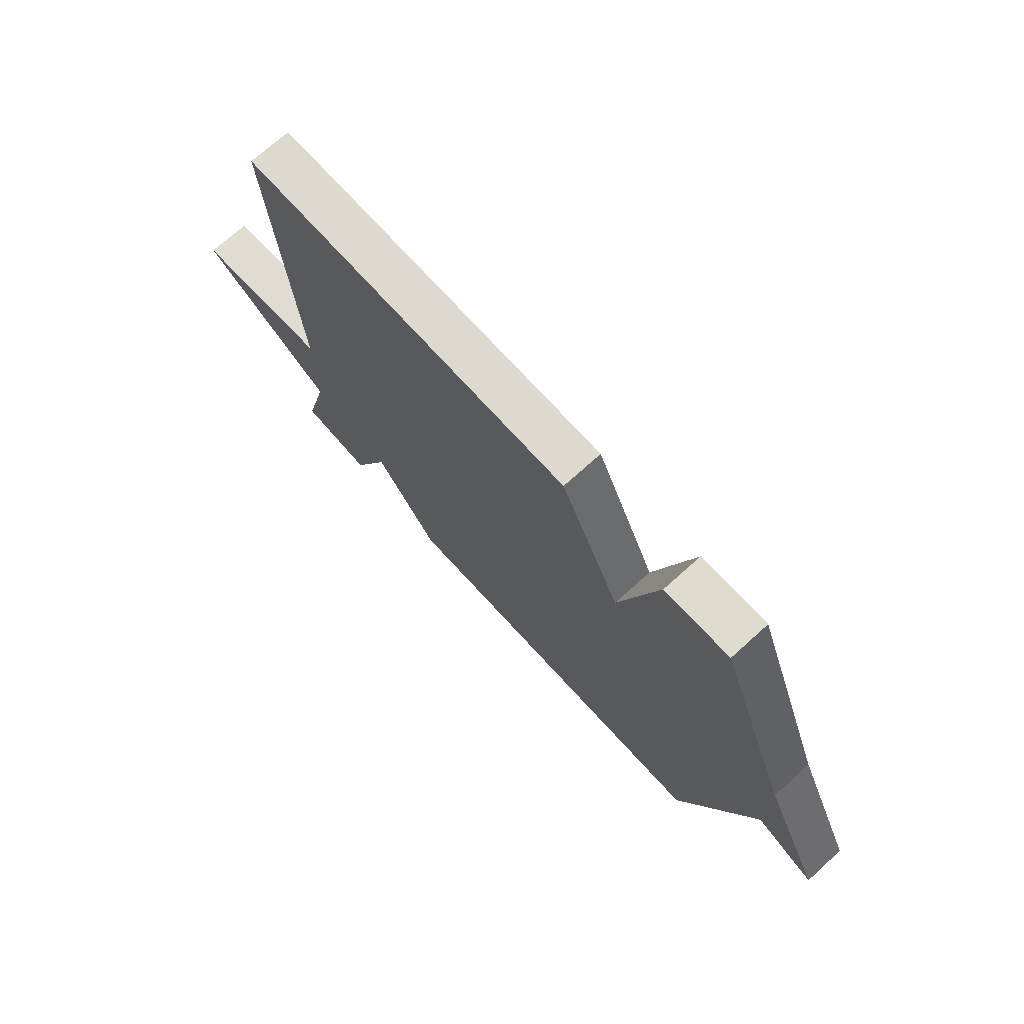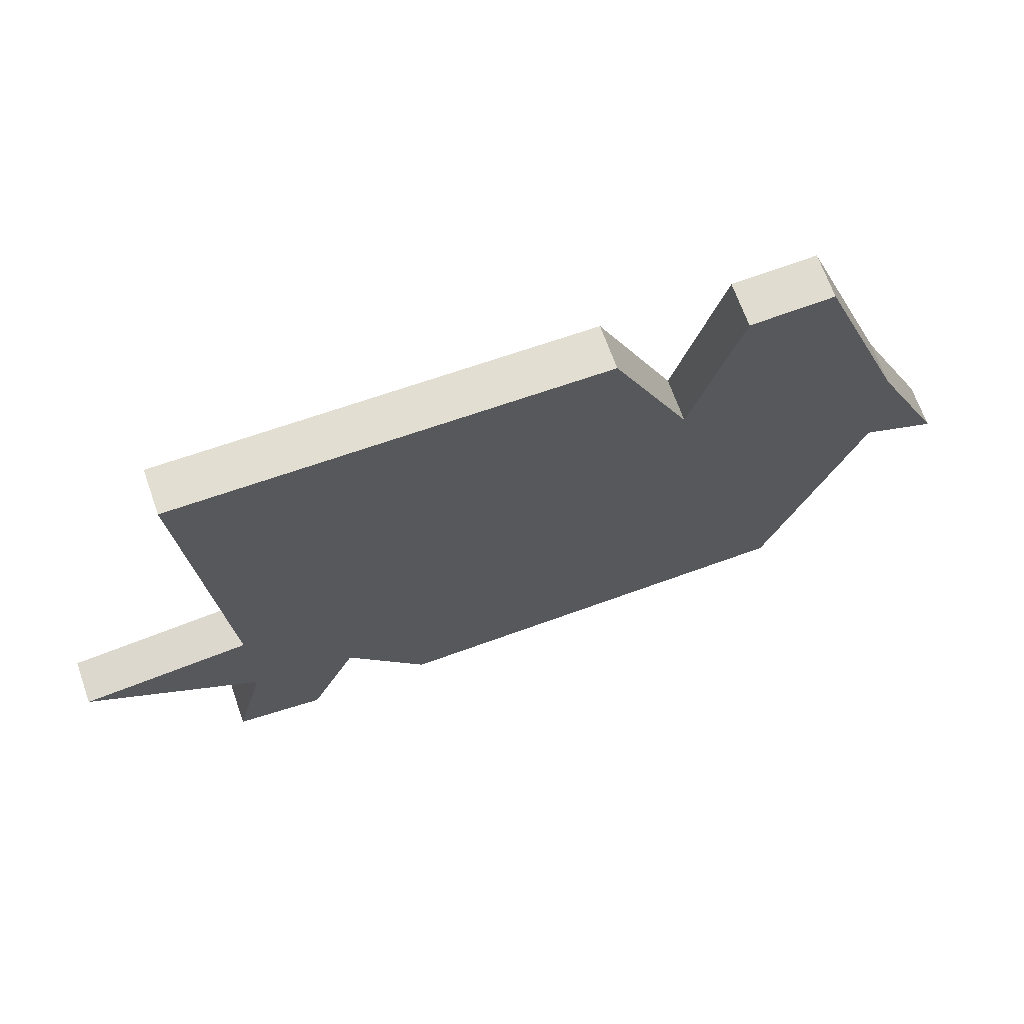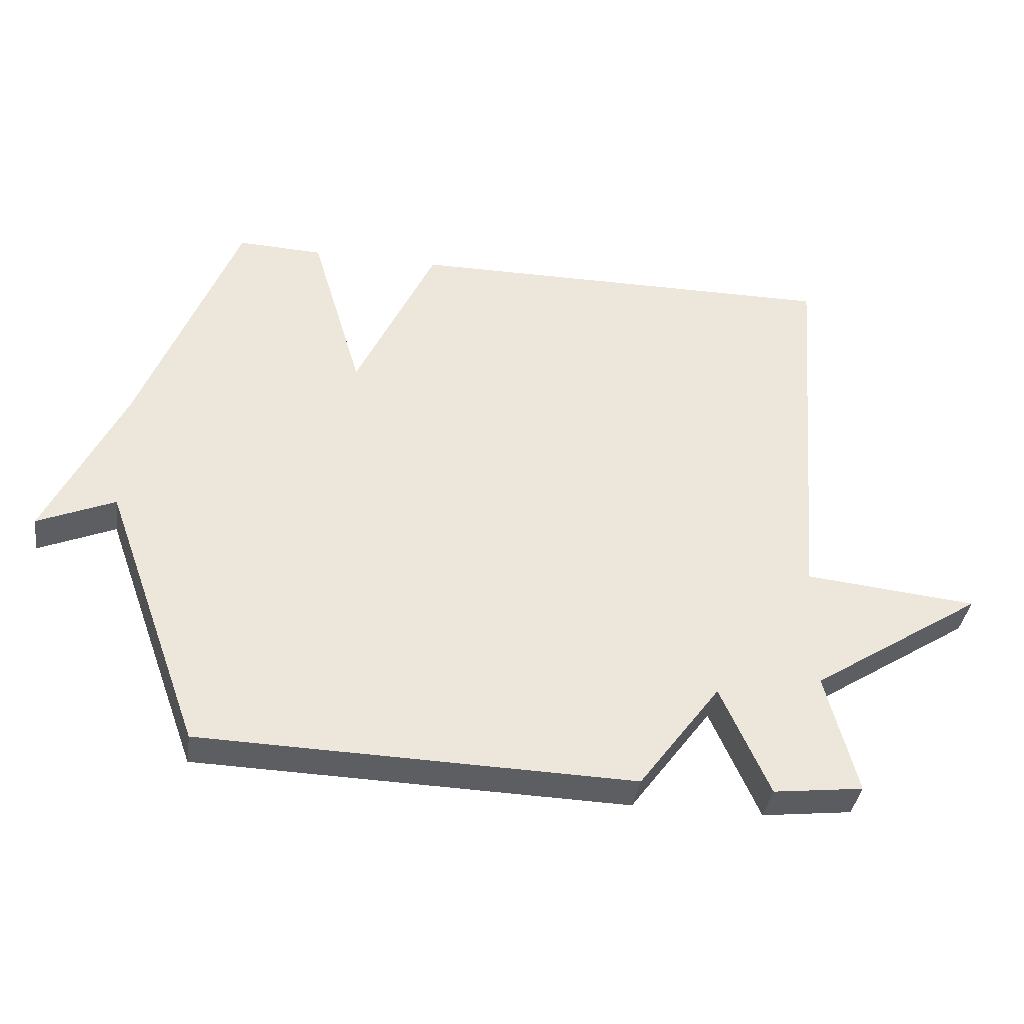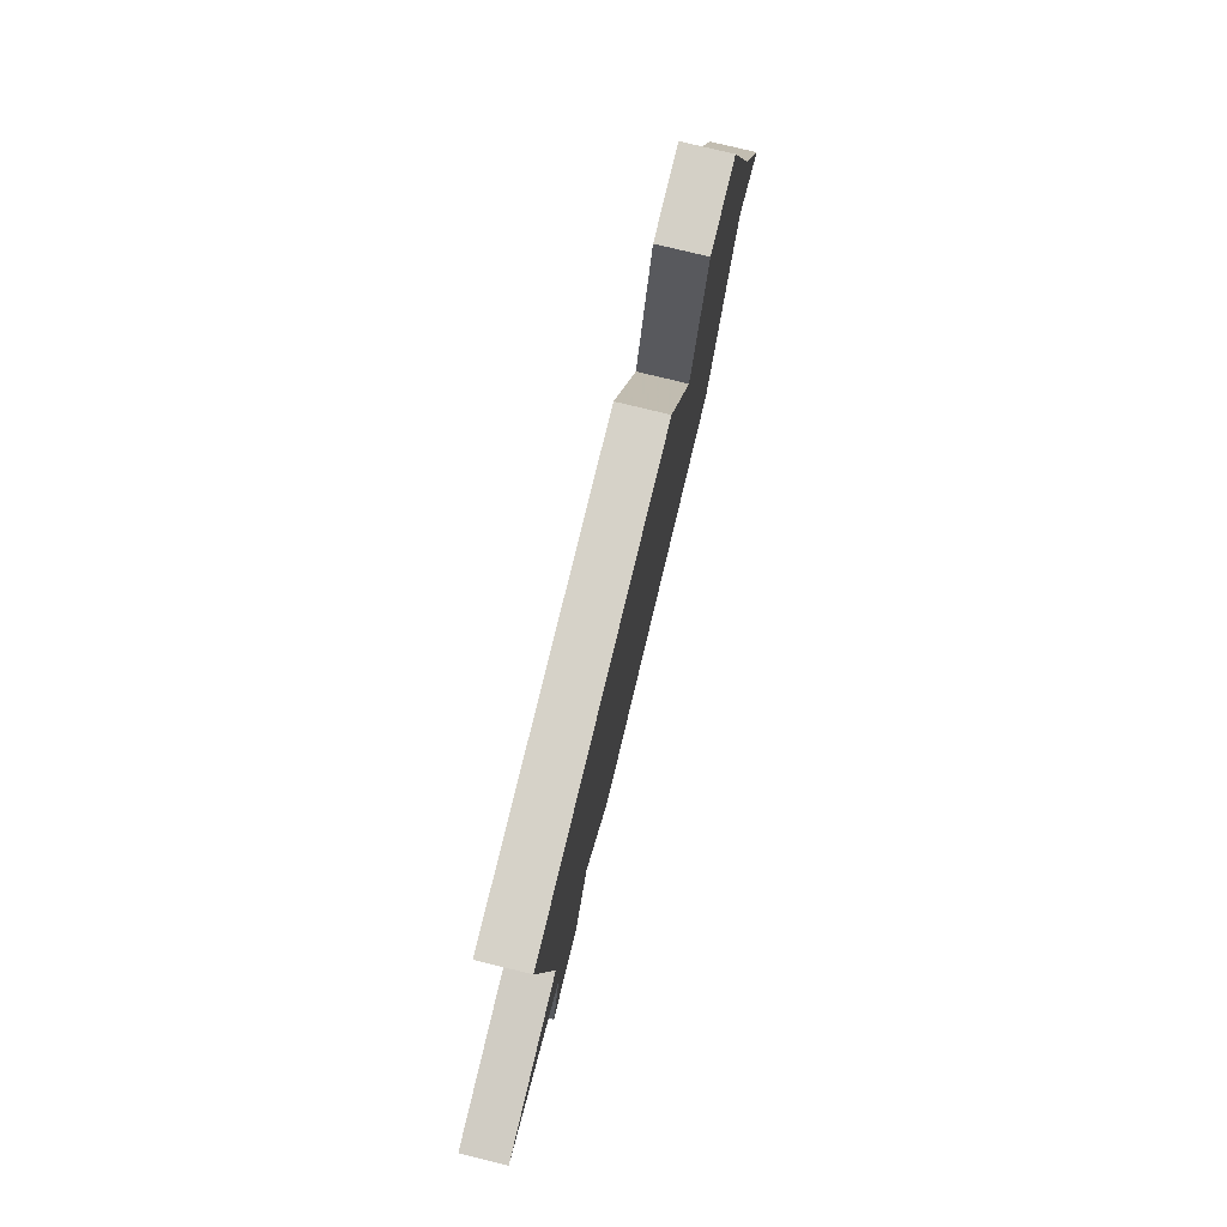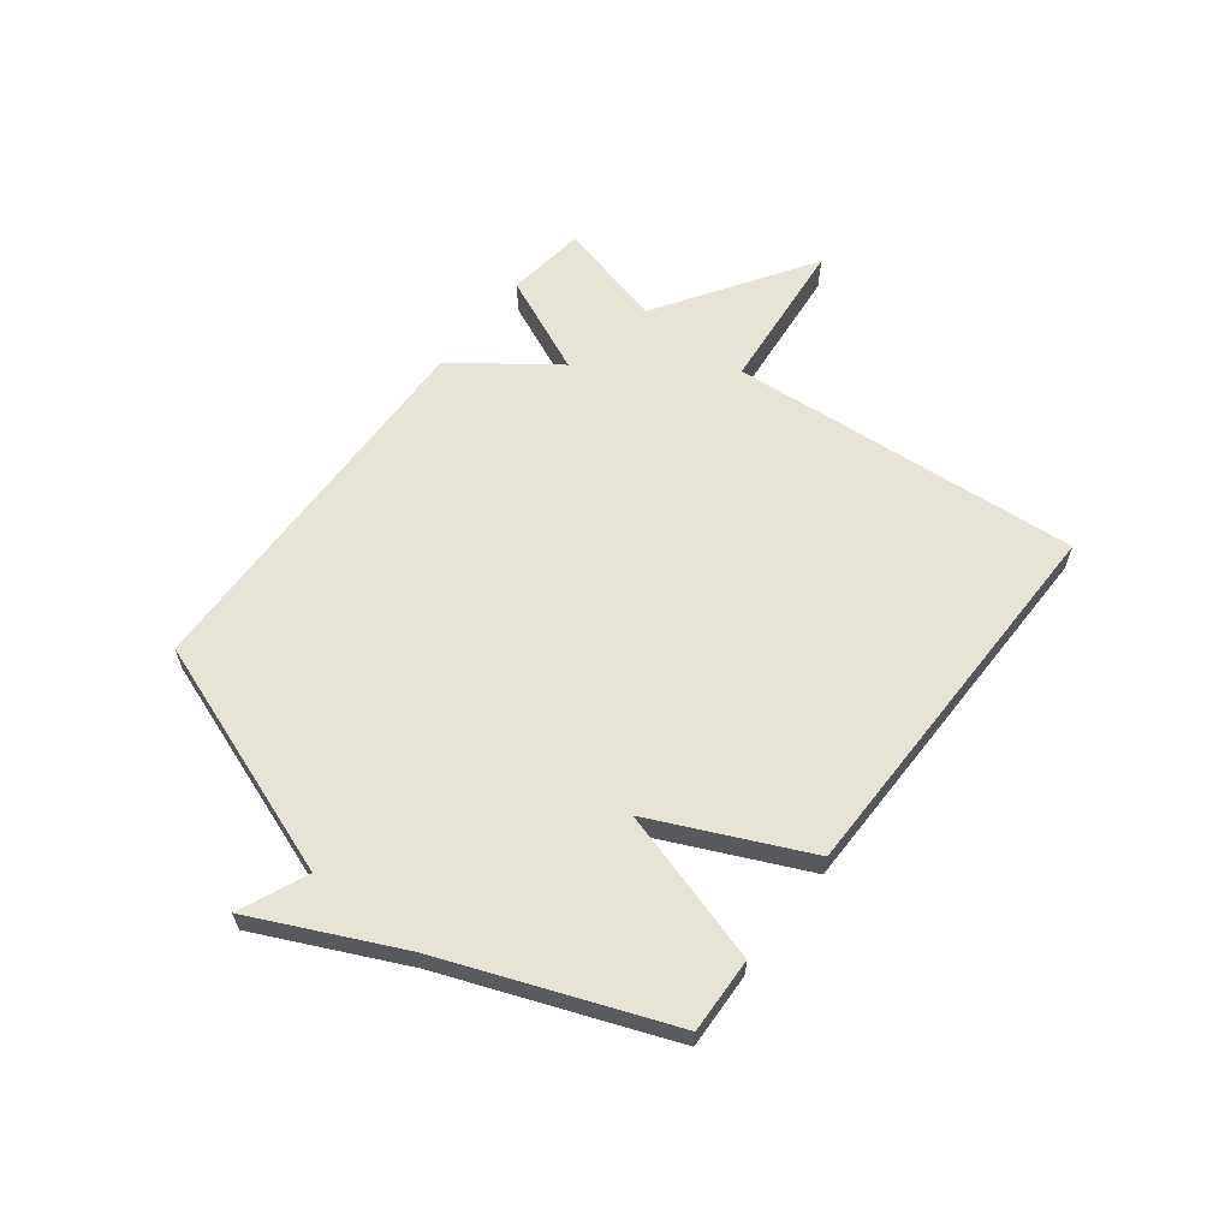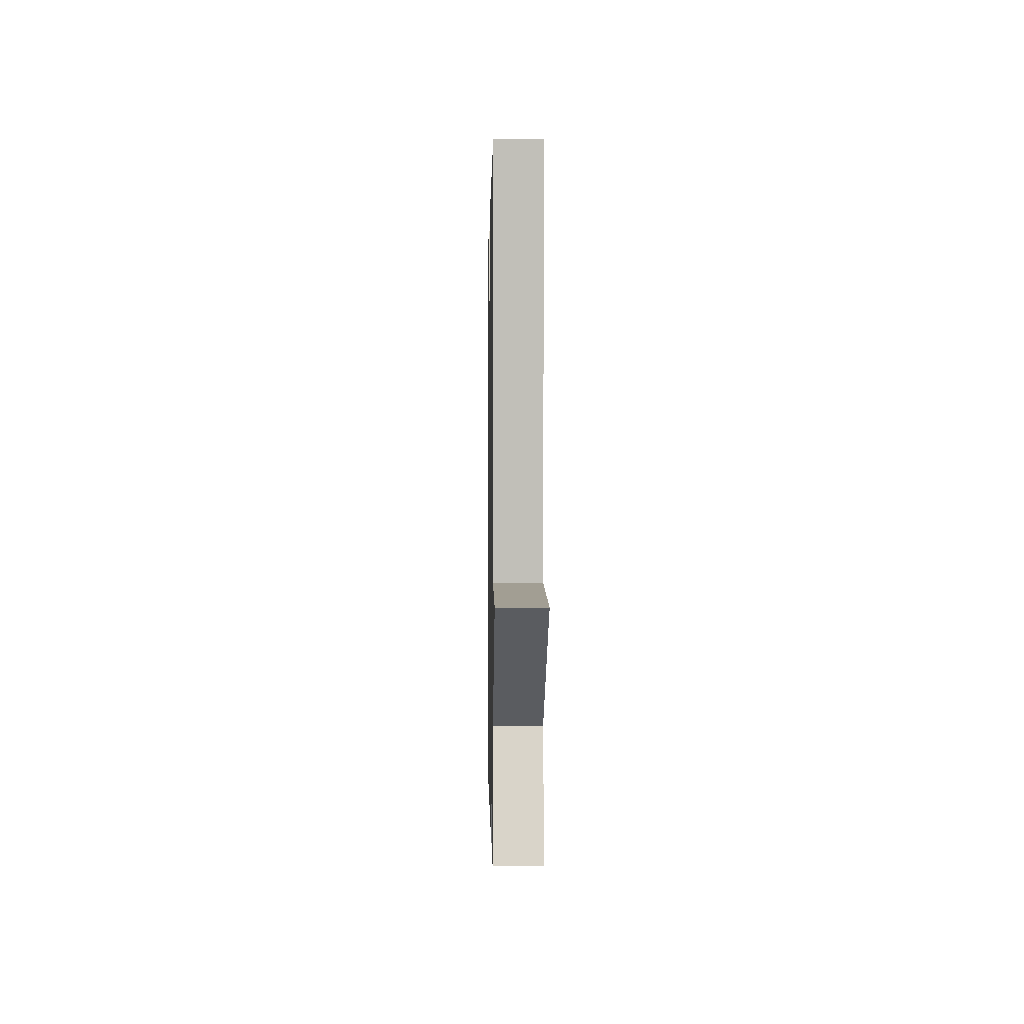
<metadata>
{"format":"obj","ext":"obj","renderer":"f3d","projection":"perspective","resolution":1024,"background":"white","views":[{"elev":71.5,"azim":-132.1,"up":"+Z"},{"elev":68.1,"azim":160.5,"up":"+Z"},{"elev":-38.0,"azim":-8.4,"up":"+Z"},{"elev":78.2,"azim":103.6,"up":"+Z"},{"elev":61.5,"azim":-52.4,"up":"+Y"},{"elev":-0.6,"azim":89.0,"up":"+Z"}]}
</metadata>
<code>
v -0.5 0.07 -0.5
v -0.649 0.07 -0.087
v -0.767 0.07 -0.138
v -0.649 0.07 0.113
v -0.5 0.07 0.5
v -0.369 0.07 0.495
v -0.291 0.07 0.229
v -0.169 0.07 0.495
v 0.5 0.07 0.5
v 0.452 0.07 -0.112
v 0.718 0.07 -0.138
v 0.452 0.07 -0.312
v 0.5 0.07 -0.5
v 0.362 0.07 -0.517
v 0.287 0.07 -0.347
v 0.162 0.07 -0.517
v -0.5 0 -0.5
v -0.649 0 -0.087
v -0.767 0 -0.138
v -0.649 0 0.113
v -0.5 0 0.5
v -0.369 0 0.495
v -0.291 0 0.229
v -0.169 0 0.495
v 0.5 0 0.5
v 0.452 0 -0.112
v 0.718 0 -0.138
v 0.452 0 -0.312
v 0.5 0 -0.5
v 0.362 0 -0.517
v 0.287 0 -0.347
v 0.162 0 -0.517
f 15 16 1 2
f 12 13 14 15
f 12 15 2
f 11 12 2
f 10 11 2
f 7 8 9 10
f 7 10 2
f 6 7 2
f 5 6 2
f 4 5 2
f 2 3 4
f 18 17 32 31
f 31 30 29 28
f 18 31 28
f 18 28 27
f 18 27 26
f 26 25 24 23
f 18 26 23
f 18 23 22
f 18 22 21
f 18 21 20
f 20 19 18
f 1 17 18 2
f 2 18 19 3
f 3 19 20 4
f 4 20 21 5
f 5 21 22 6
f 6 22 23 7
f 7 23 24 8
f 8 24 25 9
f 9 25 26 10
f 10 26 27 11
f 11 27 28 12
f 12 28 29 13
f 13 29 30 14
f 14 30 31 15
f 15 31 32 16
f 16 32 17 1

</code>
